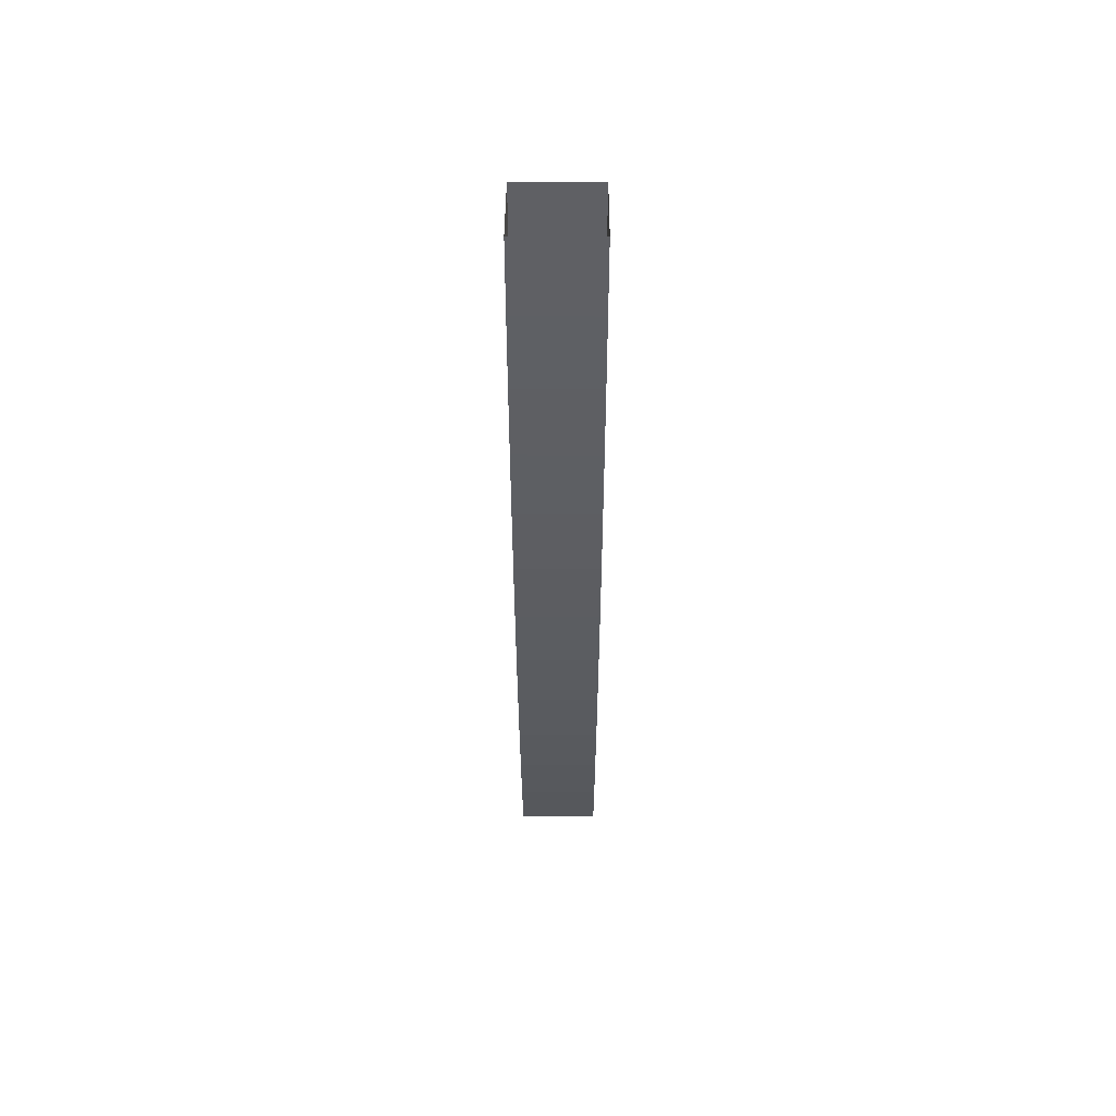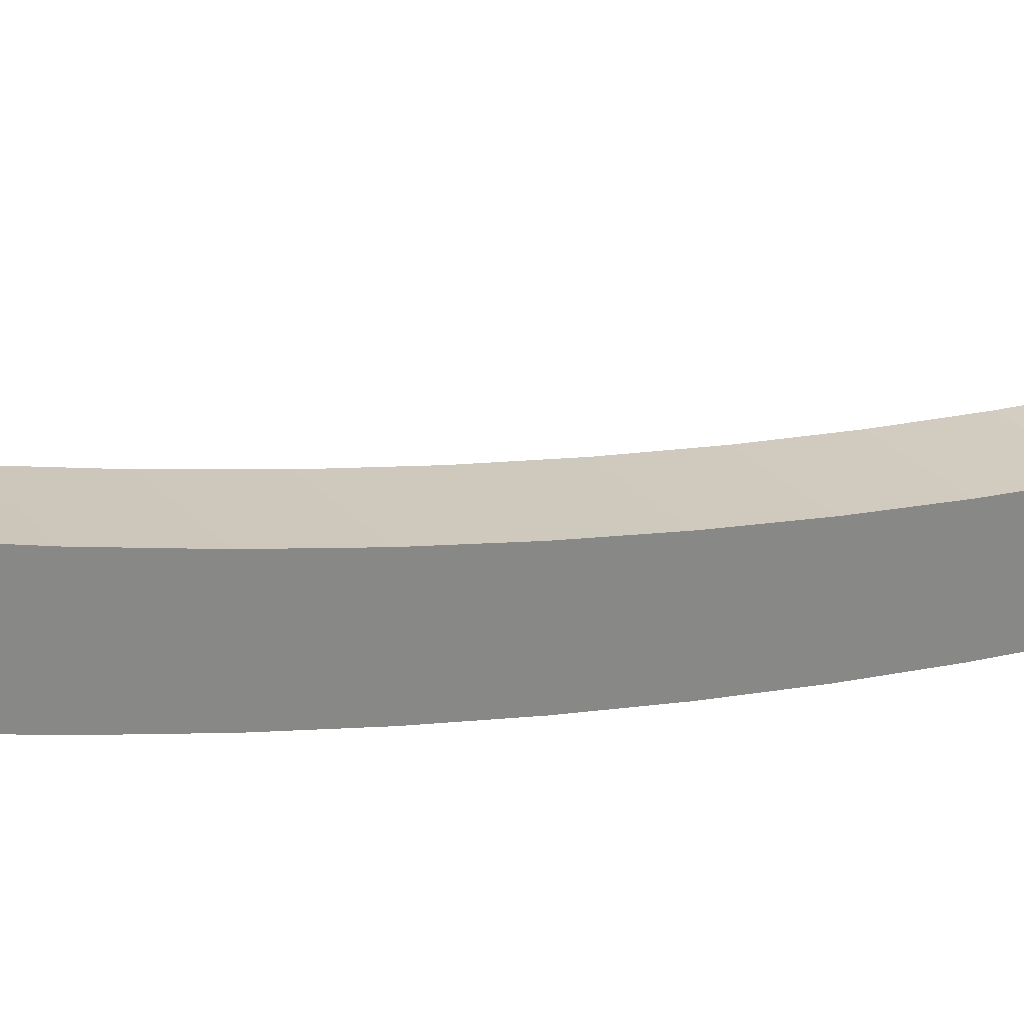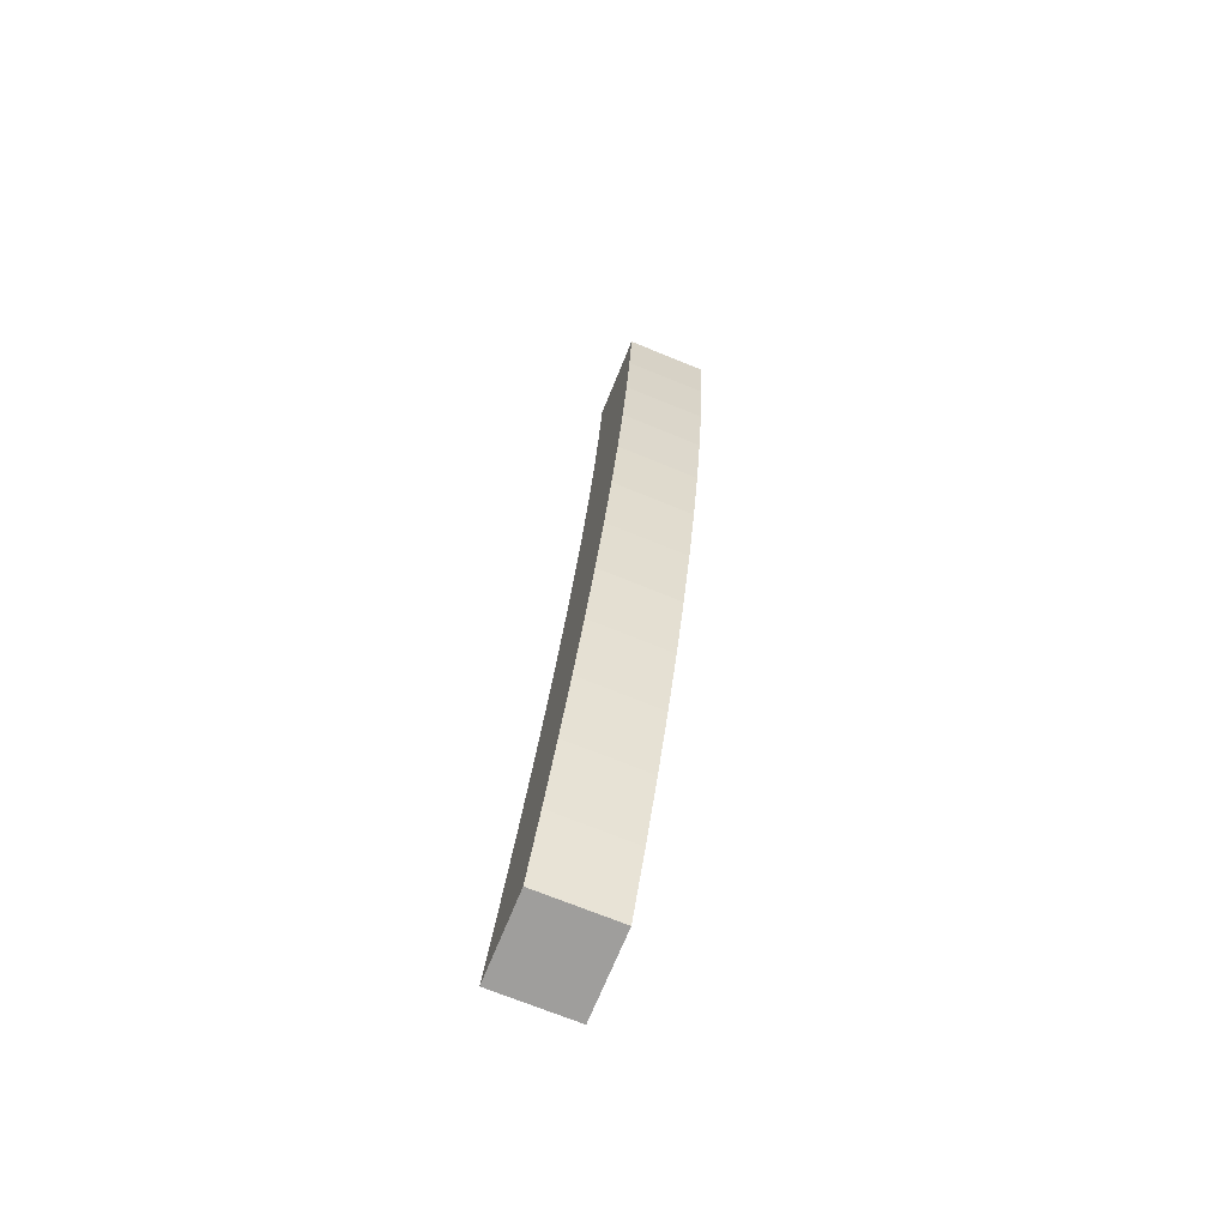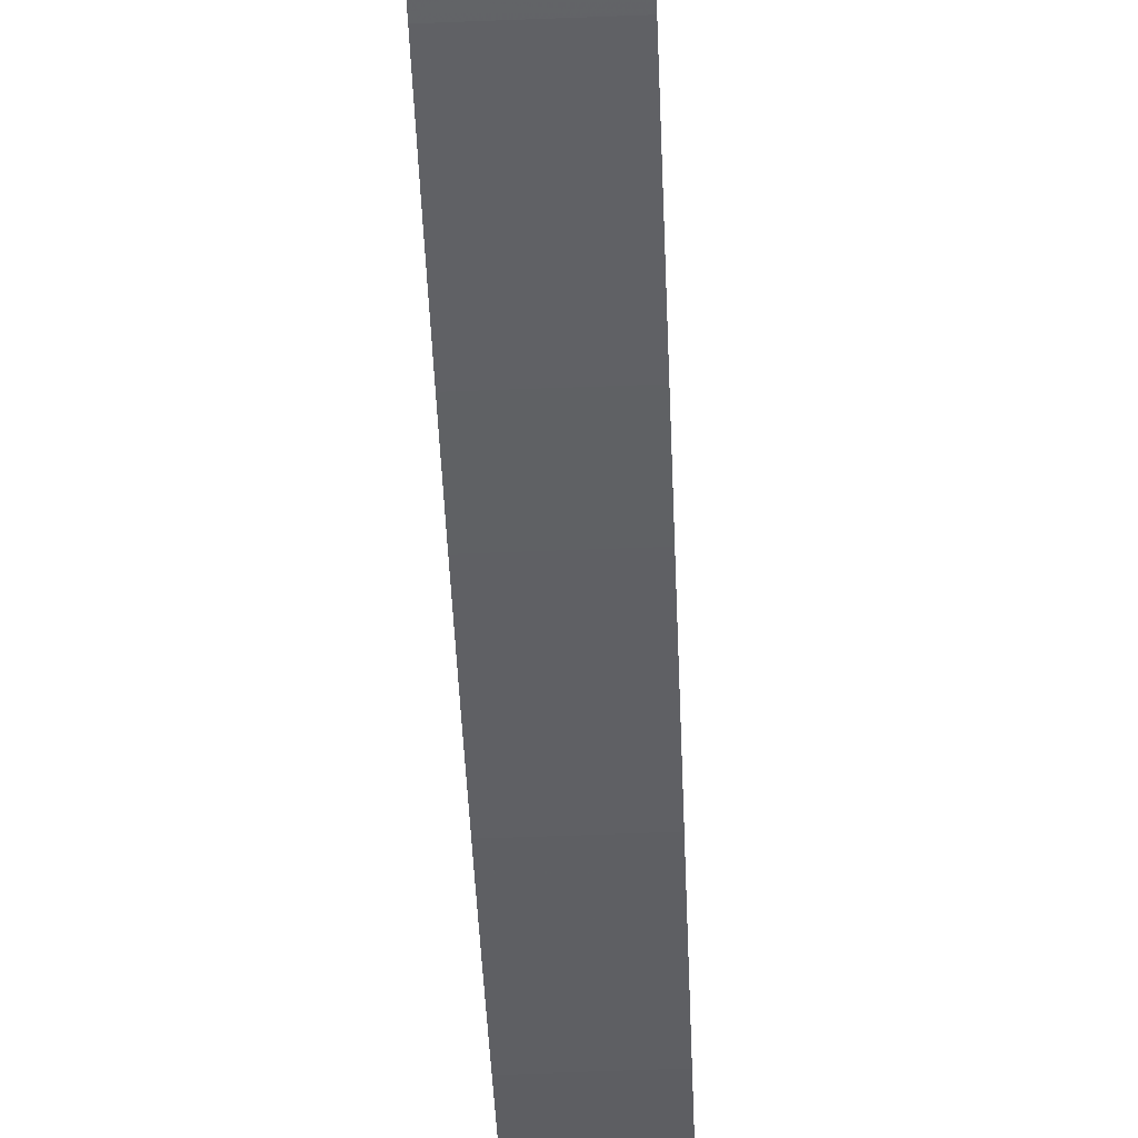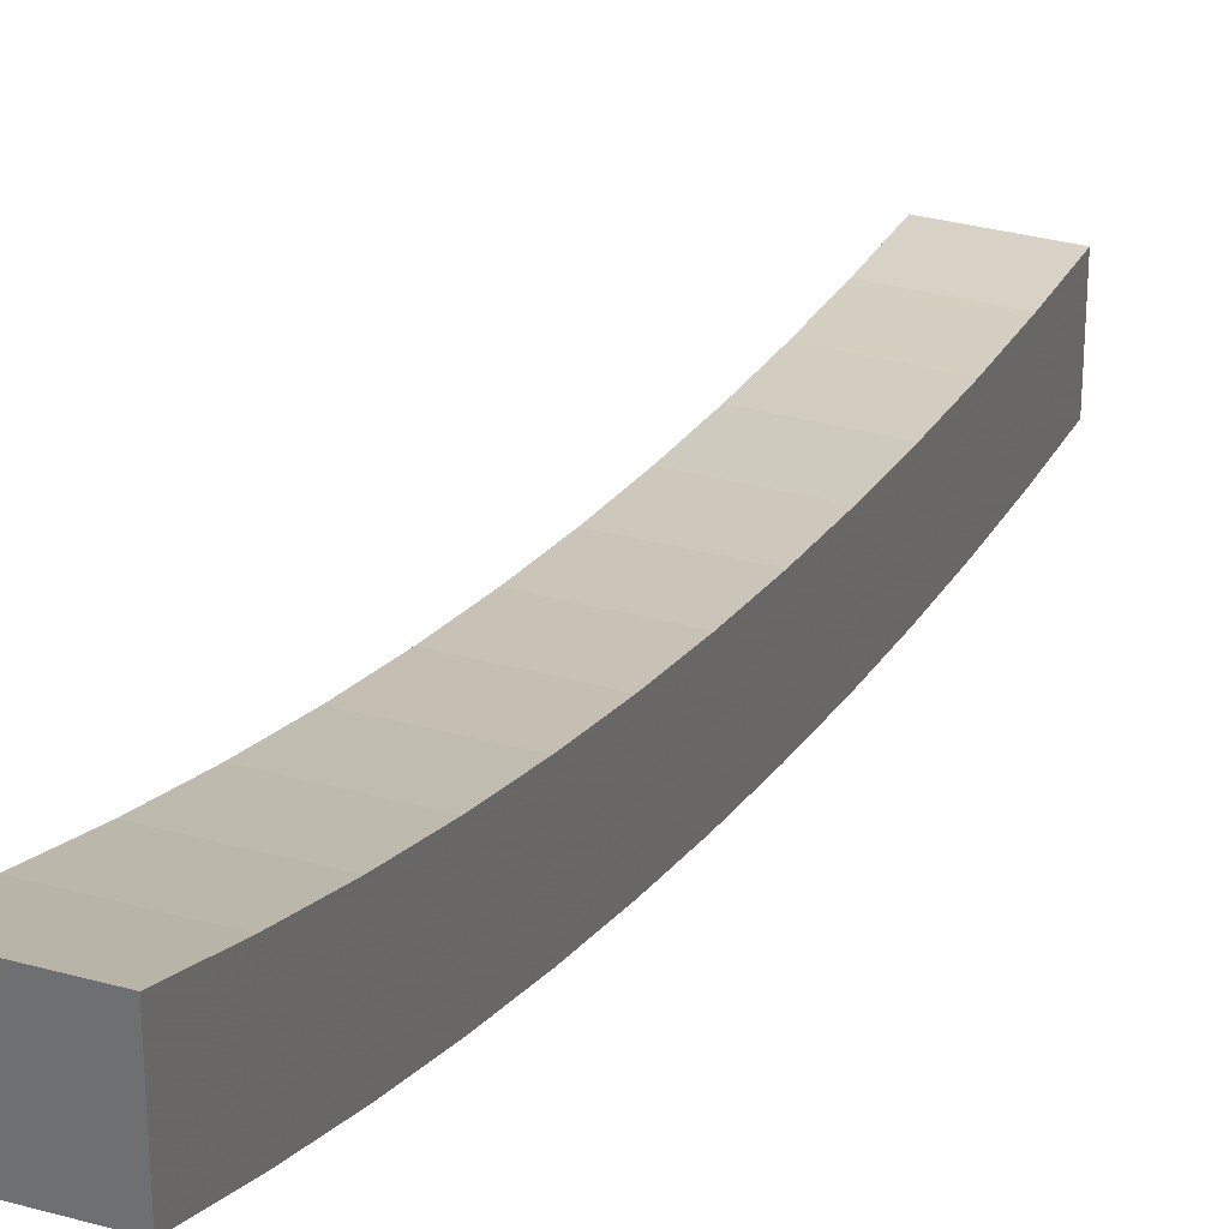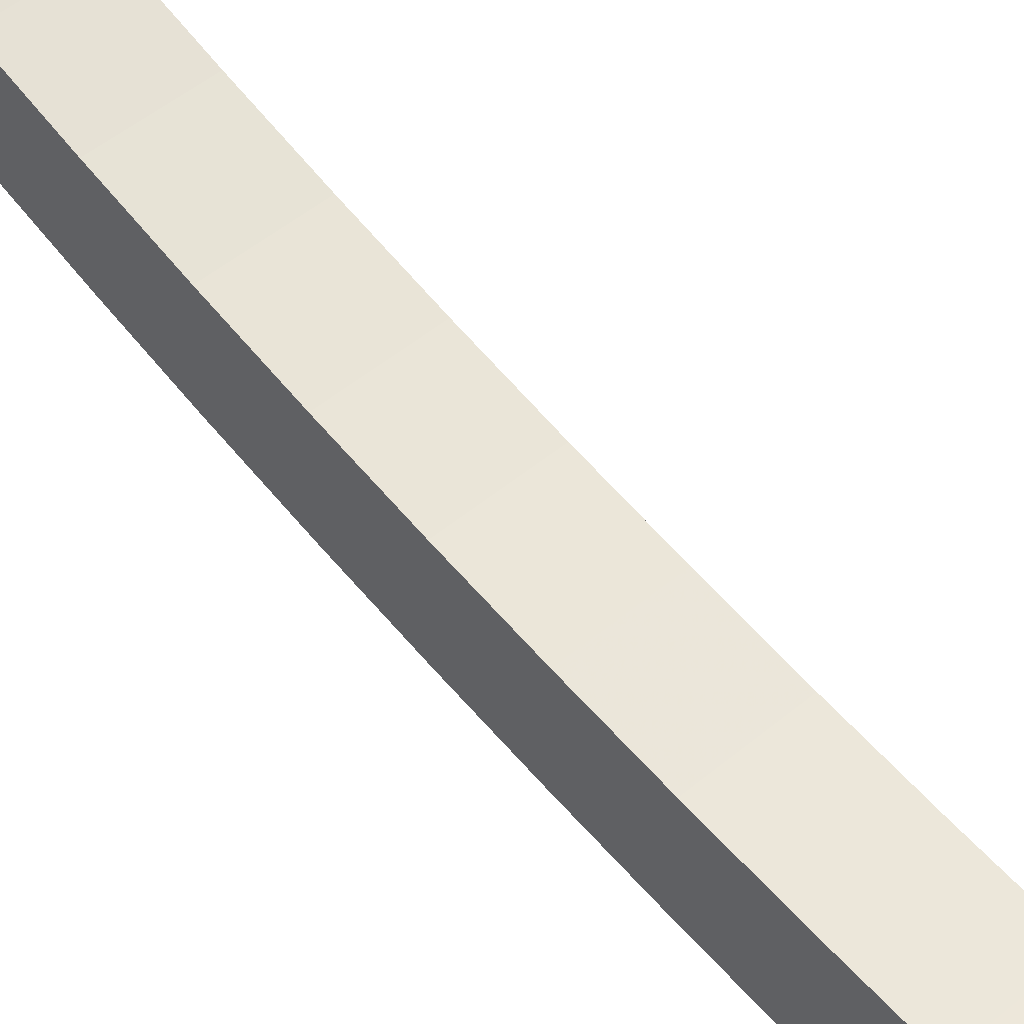
<metadata>
{"format":"obj","ext":"obj","renderer":"f3d","projection":"perspective","resolution":1024,"background":"white","views":[{"elev":40.2,"azim":-179.7,"up":"+Y"},{"elev":28.1,"azim":57.1,"up":"+Z"},{"elev":-71.1,"azim":157.8,"up":"+Y"},{"elev":-57.9,"azim":-177.7,"up":"+Z"},{"elev":31.9,"azim":21.5,"up":"+Z"},{"elev":49.2,"azim":137.1,"up":"+Z"}]}
</metadata>
<code>
v -0.1569 0.01842 0.04626
v -0.1293 -0.007691 0.0494
v -0.1569 -0.007691 0.0494
v -0.1293 0.01842 0.04626
v -0.1293 -0.03371 0.05323
v -0.1569 0.0446 0.07252
v -0.1569 0.0446 0.04379
v -0.1293 0.0446 0.07252
v -0.1569 -0.03371 0.05323
v -0.1293 0.0446 0.04379
v -0.1293 -0.05963 0.05773
v -0.1569 -0.05963 0.05773
v -0.1293 -0.08543 0.0629
v -0.1569 -0.08543 0.0629
v -0.1293 -0.1111 0.06875
v -0.1569 -0.1111 0.06875
v -0.1293 -0.1366 0.07526
v -0.1569 -0.1366 0.07526
v -0.1293 0.01842 0.07499
v -0.1569 0.01842 0.07499
v -0.1293 -0.007691 0.07813
v -0.1293 -0.1619 0.08244
v -0.1569 -0.007691 0.07813
v -0.1569 -0.1619 0.08244
v -0.1293 -0.03371 0.08196
v -0.1293 -0.1871 0.09027
v -0.1569 -0.03371 0.08196
v -0.1293 -0.05963 0.08646
v -0.1569 -0.1871 0.09027
v -0.1569 -0.05963 0.08646
v -0.1293 -0.212 0.09876
v -0.1293 -0.08543 0.09163
v -0.1569 -0.212 0.09876
v -0.1569 -0.08543 0.09163
v -0.1293 -0.2367 0.1079
v -0.1293 -0.1111 0.09748
v -0.1569 -0.2367 0.1079
v -0.1293 -0.1366 0.104
v -0.1569 -0.1111 0.09748
v -0.1293 -0.2612 0.1177
v -0.1569 -0.1366 0.104
v -0.1293 -0.1619 0.1112
v -0.1569 -0.2612 0.1177
v -0.1569 -0.1619 0.1112
v -0.1569 -0.2612 0.1464
v -0.1293 -0.1871 0.119
v -0.1293 -0.2612 0.1464
v -0.1569 -0.2367 0.1366
v -0.1569 -0.1871 0.119
v -0.1293 -0.212 0.1275
v -0.1293 -0.2367 0.1366
v -0.1569 -0.212 0.1275
f 1 2 3
f 2 1 4
f 3 2 1
f 4 1 2
f 5 3 2
f 2 3 5
f 6 1 3
f 3 1 6
f 7 4 1
f 1 4 7
f 4 8 2
f 2 8 4
f 3 5 9
f 9 5 3
f 2 8 5
f 5 8 2
f 1 6 7
f 7 6 1
f 6 3 9
f 9 3 6
f 4 7 10
f 10 7 4
f 8 4 10
f 10 4 8
f 11 9 5
f 5 9 11
f 5 8 11
f 11 8 5
f 6 9 12
f 12 9 6
f 9 11 12
f 12 11 9
f 11 8 13
f 13 8 11
f 6 12 14
f 14 12 6
f 13 12 11
f 11 12 13
f 13 8 15
f 15 8 13
f 12 13 14
f 14 13 12
f 6 14 16
f 16 14 6
f 15 8 17
f 17 8 15
f 15 14 13
f 13 14 15
f 14 15 16
f 16 15 14
f 6 16 18
f 18 16 6
f 17 8 19
f 19 8 17
f 17 16 15
f 15 16 17
f 16 17 18
f 18 17 16
f 6 18 20
f 20 18 6
f 6 19 8
f 8 19 6
f 17 19 21
f 21 19 17
f 22 18 17
f 17 18 22
f 20 18 23
f 23 18 20
f 19 6 20
f 20 6 19
f 20 21 19
f 19 21 20
f 17 21 22
f 22 21 17
f 18 22 24
f 24 22 18
f 23 18 24
f 24 18 23
f 21 20 23
f 23 20 21
f 22 21 25
f 25 21 22
f 26 24 22
f 22 24 26
f 23 24 27
f 27 24 23
f 23 25 21
f 21 25 23
f 22 25 28
f 28 25 22
f 24 26 29
f 29 26 24
f 22 28 26
f 26 28 22
f 27 24 30
f 30 24 27
f 25 23 27
f 27 23 25
f 27 28 25
f 25 28 27
f 31 29 26
f 26 29 31
f 30 24 29
f 29 24 30
f 26 28 32
f 32 28 26
f 28 27 30
f 30 27 28
f 29 31 33
f 33 31 29
f 26 32 31
f 31 32 26
f 30 29 34
f 34 29 30
f 30 32 28
f 28 32 30
f 35 33 31
f 31 33 35
f 34 29 33
f 33 29 34
f 31 32 36
f 36 32 31
f 32 30 34
f 34 30 32
f 33 35 37
f 37 35 33
f 31 38 35
f 35 38 31
f 34 33 39
f 39 33 34
f 34 36 32
f 32 36 34
f 31 36 38
f 38 36 31
f 40 37 35
f 35 37 40
f 41 33 37
f 37 33 41
f 35 38 42
f 42 38 35
f 39 33 41
f 41 33 39
f 36 34 39
f 39 34 36
f 39 38 36
f 36 38 39
f 37 40 43
f 43 40 37
f 35 42 40
f 40 42 35
f 41 37 44
f 44 37 41
f 41 42 38
f 38 42 41
f 38 39 41
f 41 39 38
f 40 45 43
f 43 45 40
f 44 37 43
f 43 37 44
f 40 42 46
f 46 42 40
f 42 41 44
f 44 41 42
f 45 40 47
f 47 40 45
f 48 43 45
f 45 43 48
f 44 43 49
f 49 43 44
f 44 46 42
f 42 46 44
f 40 46 50
f 50 46 40
f 40 51 47
f 47 51 40
f 47 48 45
f 45 48 47
f 52 43 48
f 48 43 52
f 49 43 52
f 52 43 49
f 46 44 49
f 49 44 46
f 49 50 46
f 46 50 49
f 40 50 51
f 51 50 40
f 48 47 51
f 51 47 48
f 51 52 48
f 48 52 51
f 50 49 52
f 52 49 50
f 52 51 50
f 50 51 52

</code>
